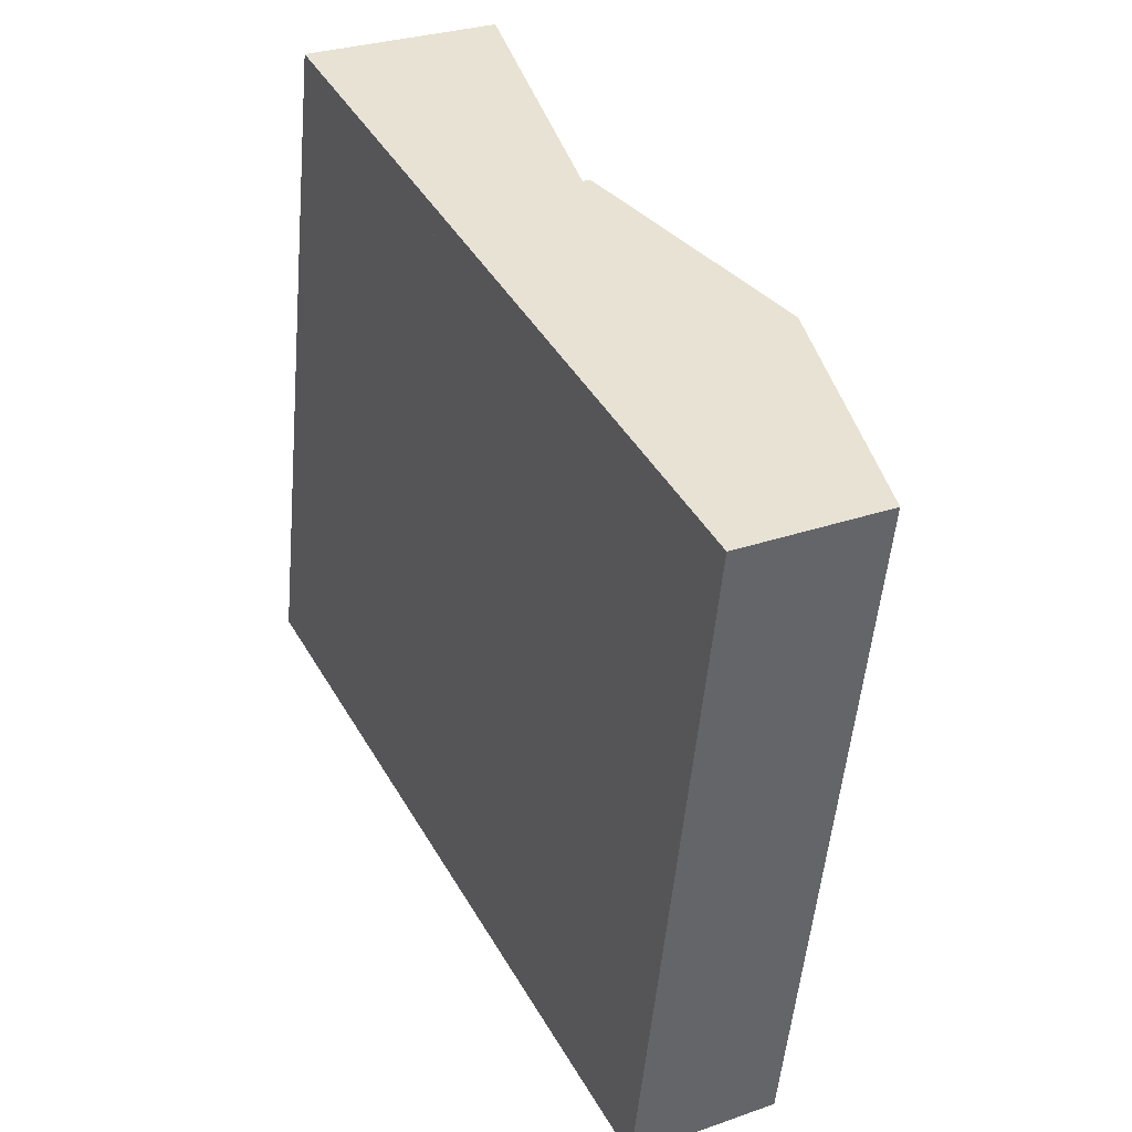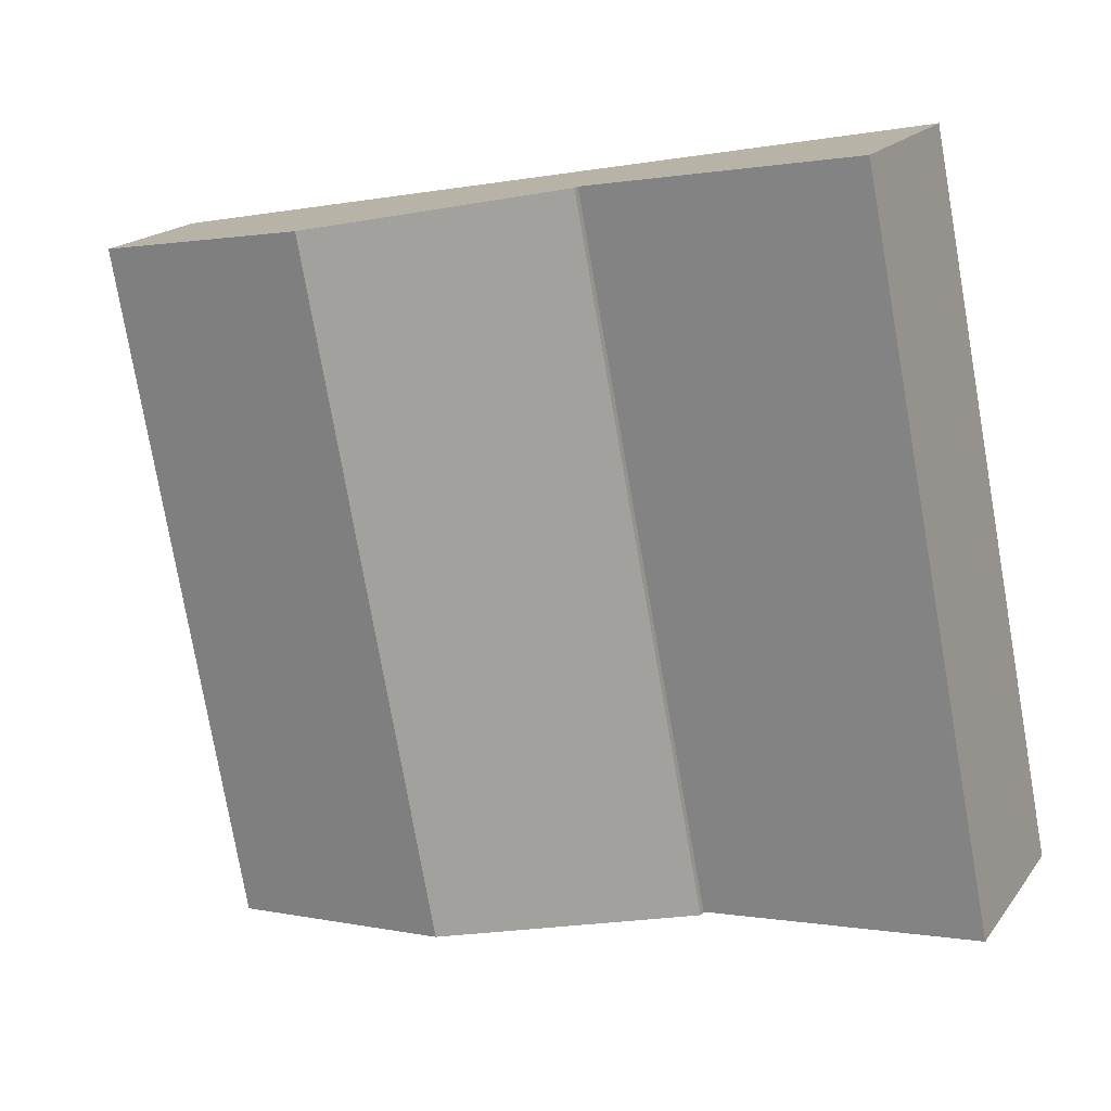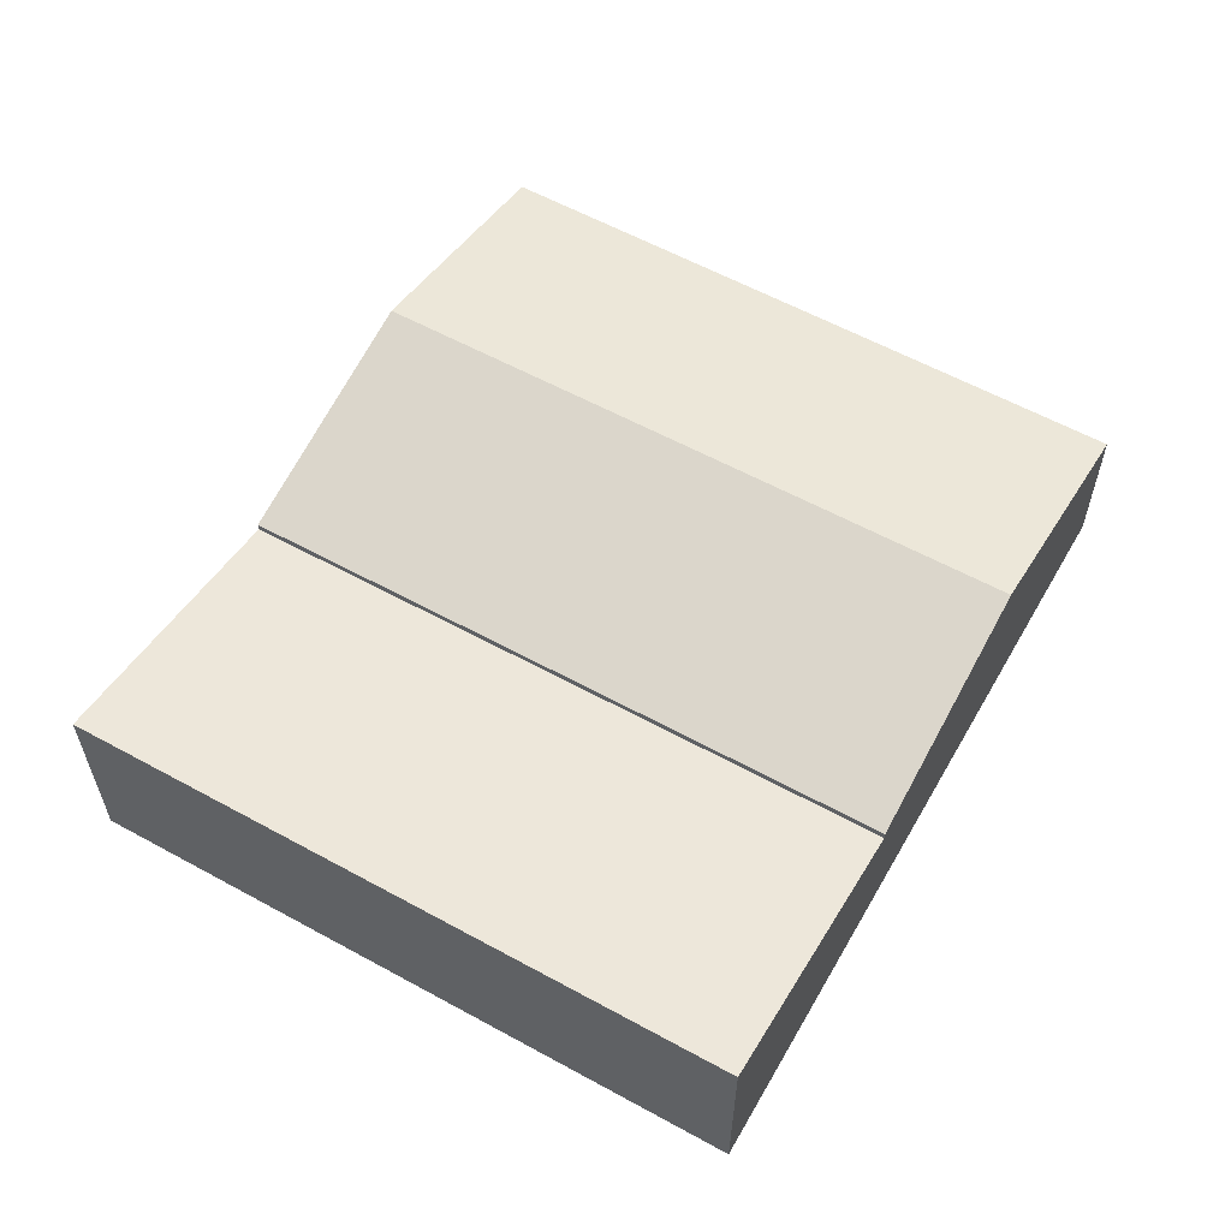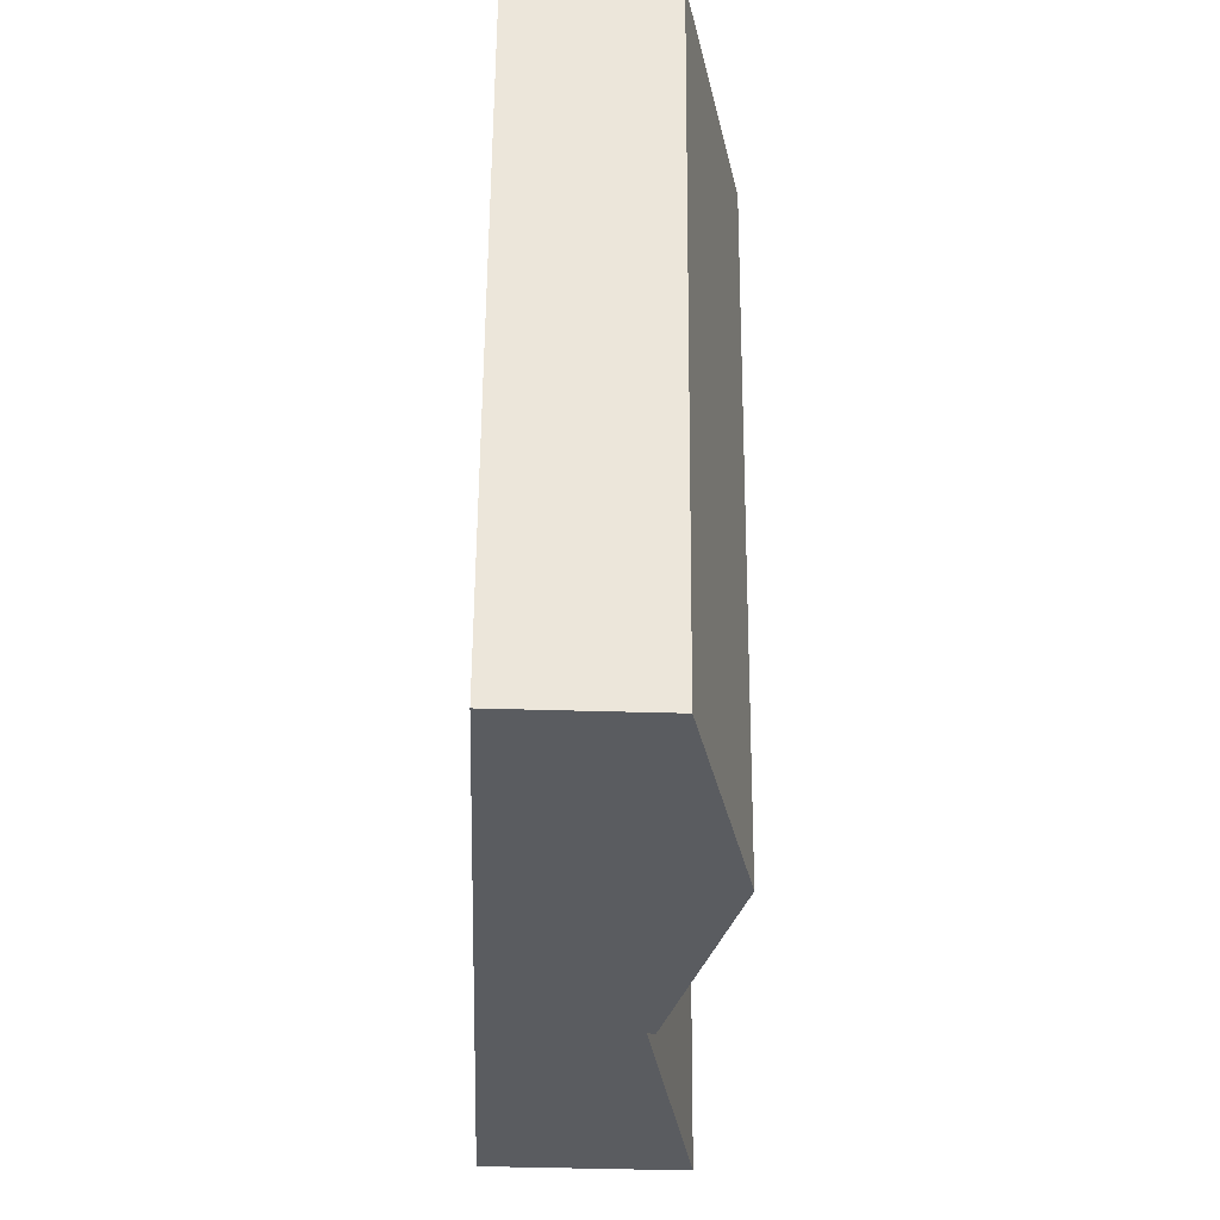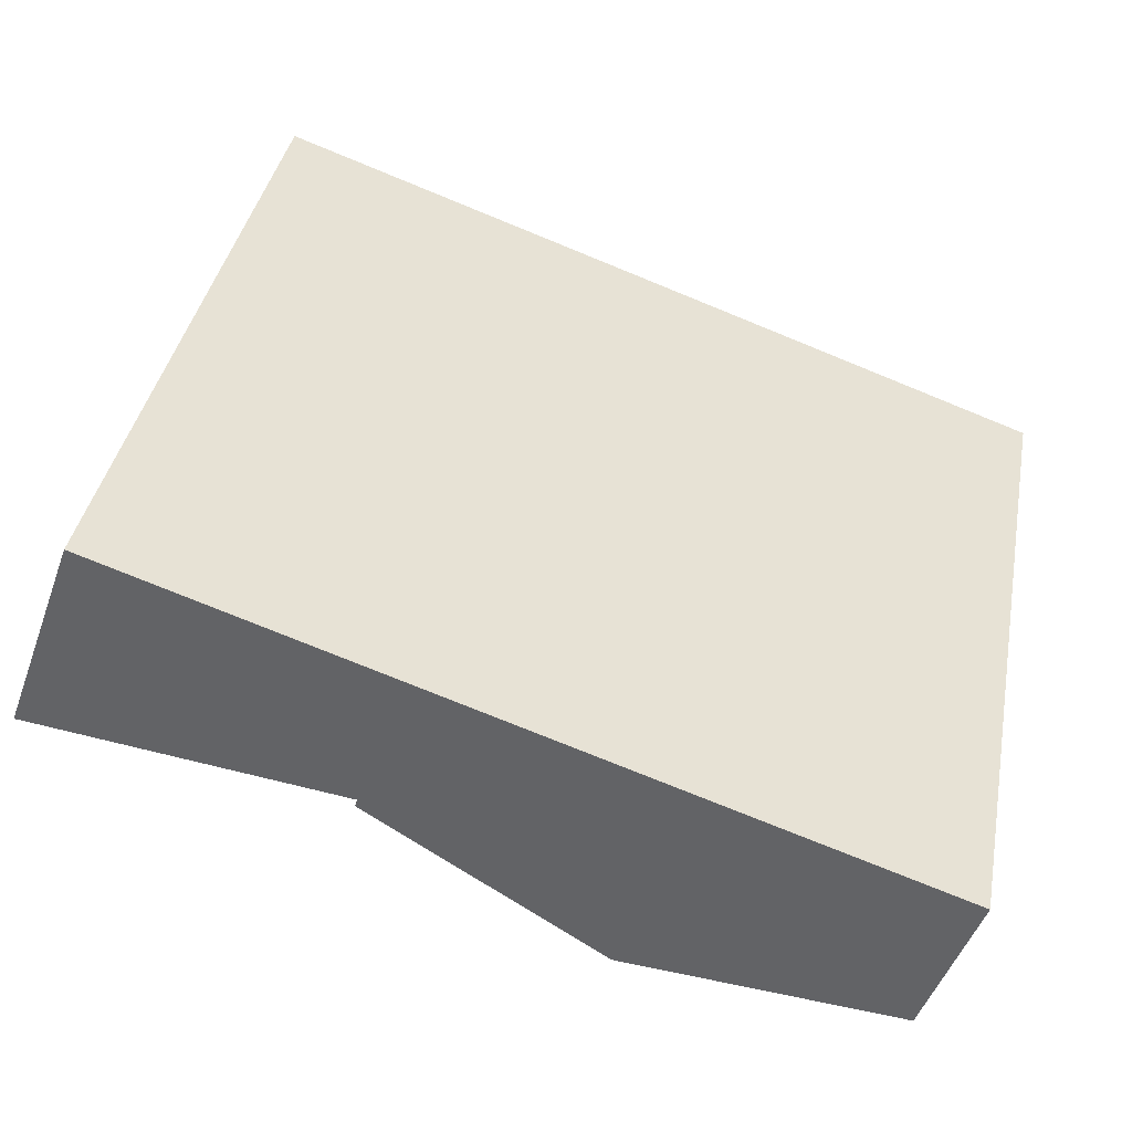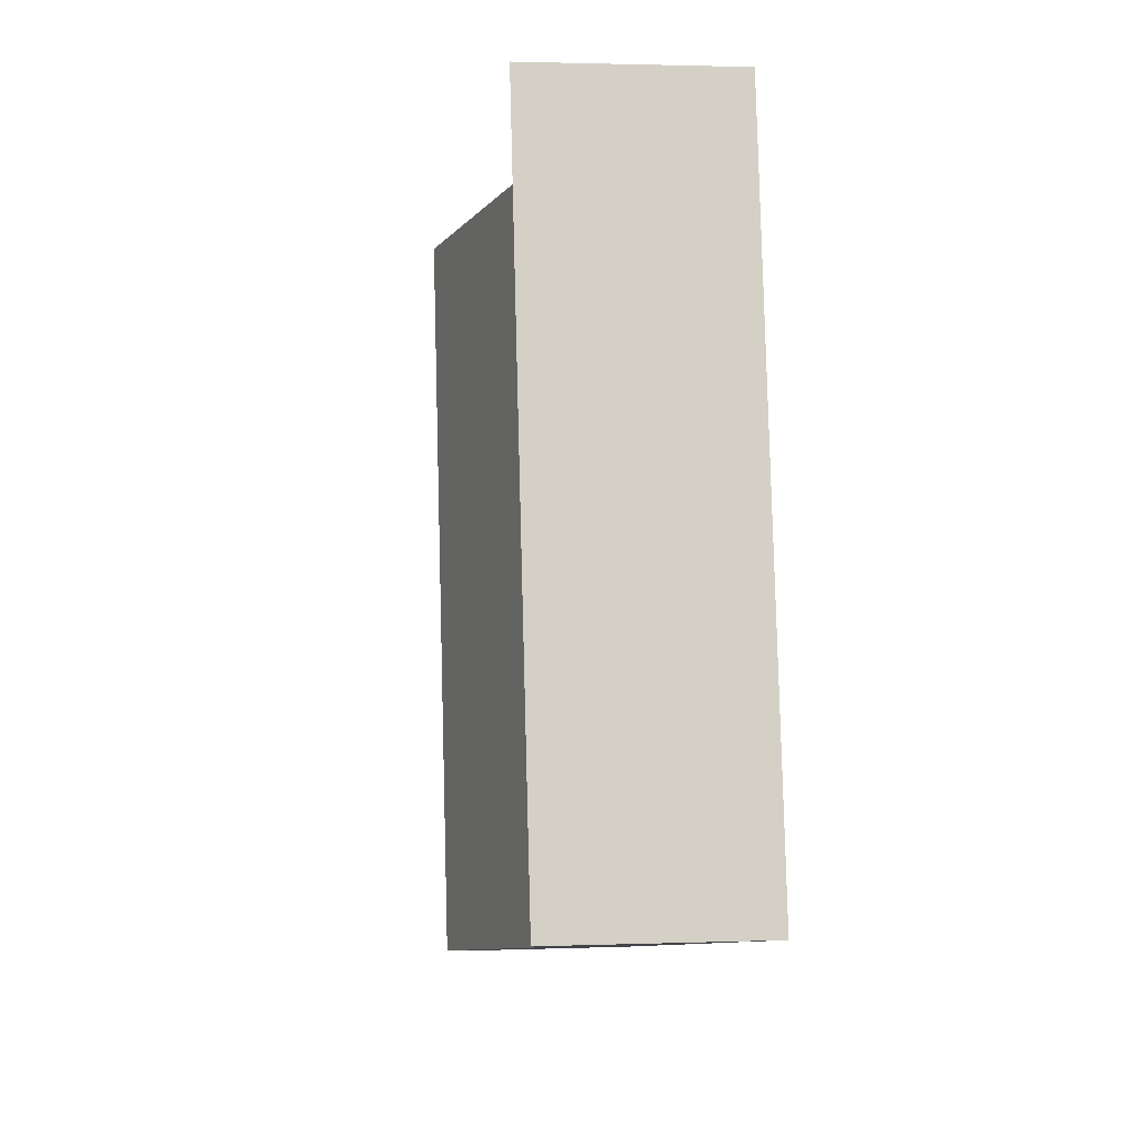
<metadata>
{"format":"obj","ext":"obj","renderer":"f3d","projection":"perspective","resolution":1024,"background":"white","views":[{"elev":29.1,"azim":62.5,"up":"+Z"},{"elev":17.8,"azim":-155.4,"up":"+Z"},{"elev":58.7,"azim":-49.5,"up":"+Y"},{"elev":-44.1,"azim":88.0,"up":"+Z"},{"elev":-48.8,"azim":-19.4,"up":"+Z"},{"elev":2.0,"azim":-97.9,"up":"+Z"}]}
</metadata>
<code>
v  10.47 5.211 -1.943
v  4.86 7.248 24.94
v  15.32 5.211 22.95
v  0 7.248 4.438e-16
v  0 0 0
v  4.86 -1.527e-15 24.94
v  15.32 -1.405e-15 22.95
v  10.47 1.19e-16 -1.943
v  28.73 5.503 -5.333
v  24.45 7.761 21.21
v  33.45 5.532 19.5
v  19.61 7.761 -3.641
v  15.32 5.496 22.95
v  10.47 5.496 -1.943
v  24.45 -1.299e-15 21.21
v  33.45 -1.194e-15 19.5
v  28.73 3.266e-16 -5.333
v  19.61 2.229e-16 -3.641
g defaultobject
f 1 2 3
f 2 1 4
f 5 2 4
f 2 5 6
f 6 3 2
f 3 6 7
f 7 1 3
f 1 7 8
f 1 5 4
f 5 1 8
f 8 6 5
f 6 8 7
f 9 10 11
f 10 9 12
f 13 12 14
f 12 13 10
f 7 10 13
f 10 7 15
f 10 15 11
f 11 15 16
f 16 9 11
f 9 16 17
f 17 12 9
f 12 17 18
f 12 18 14
f 14 18 8
f 8 13 14
f 13 8 7
f 15 17 16
f 17 15 7
f 17 7 8
f 17 8 18

</code>
